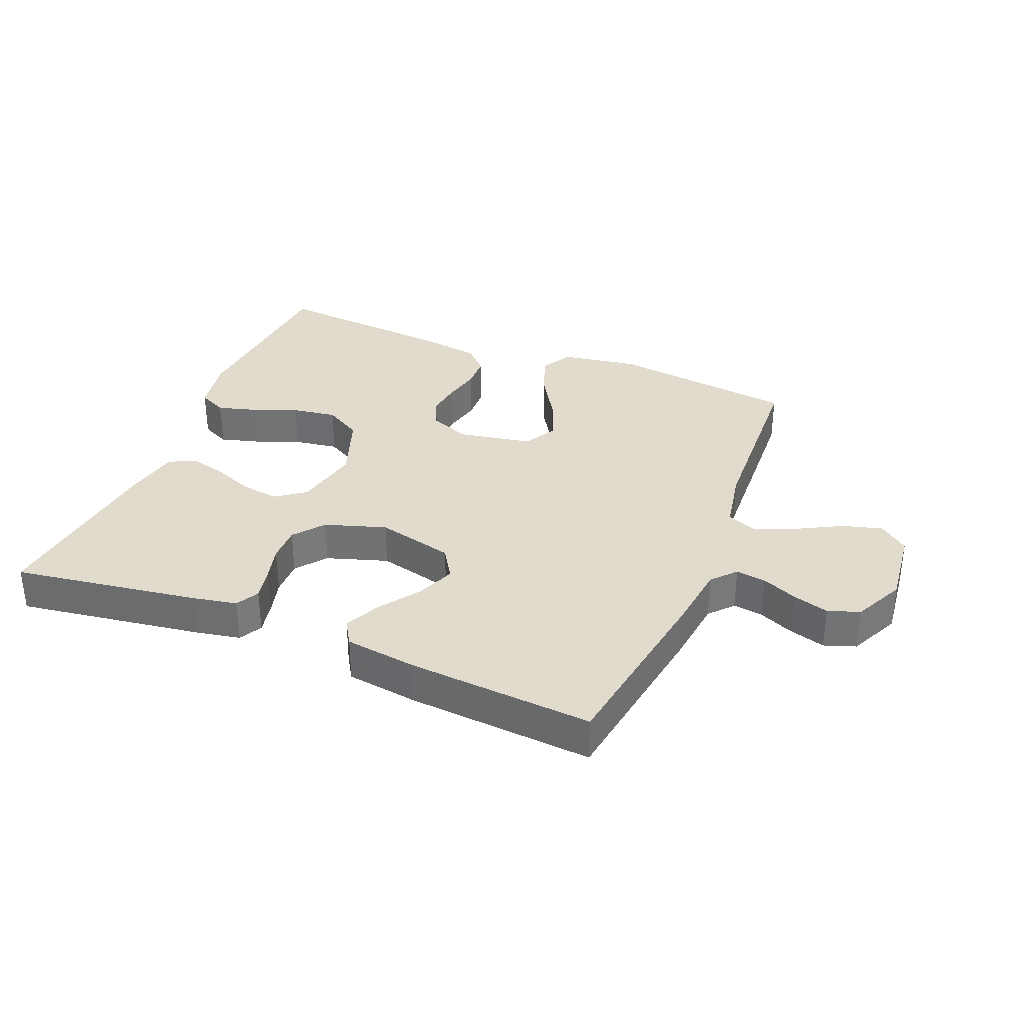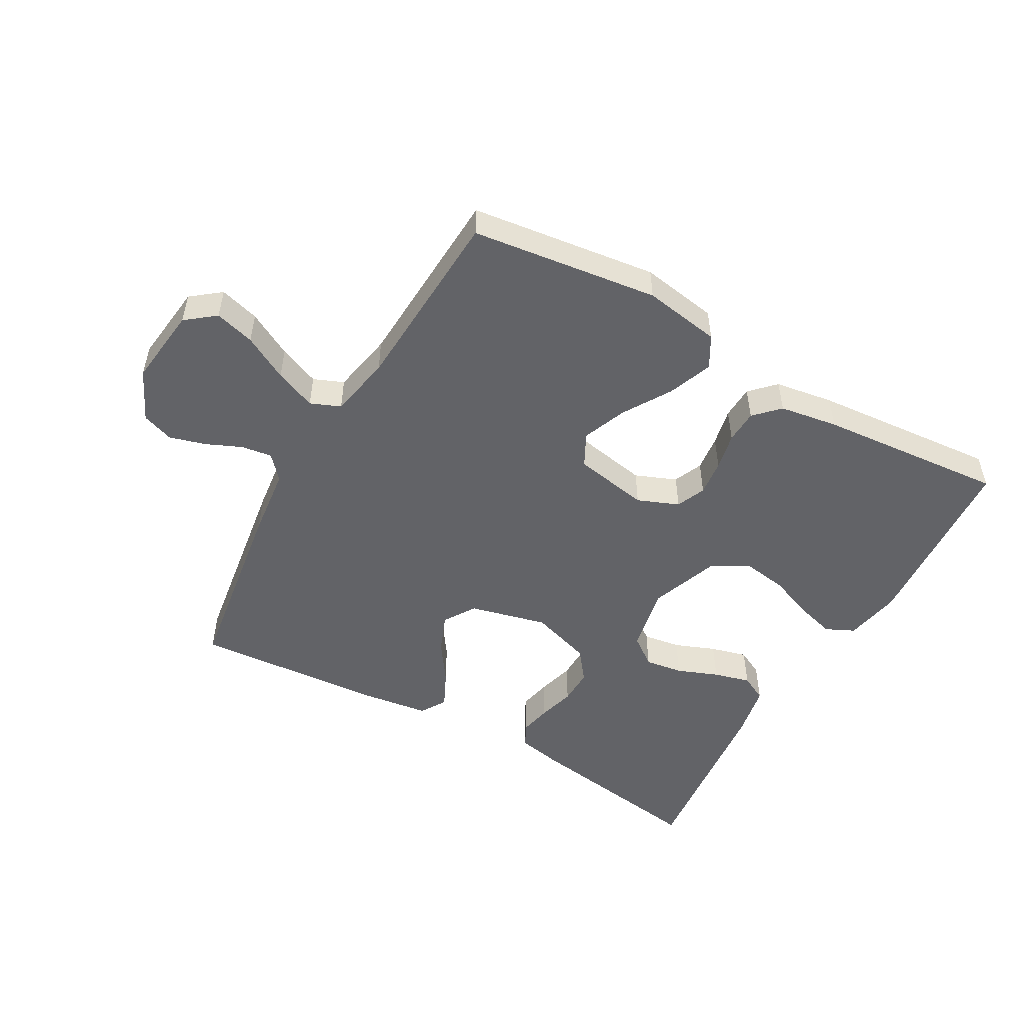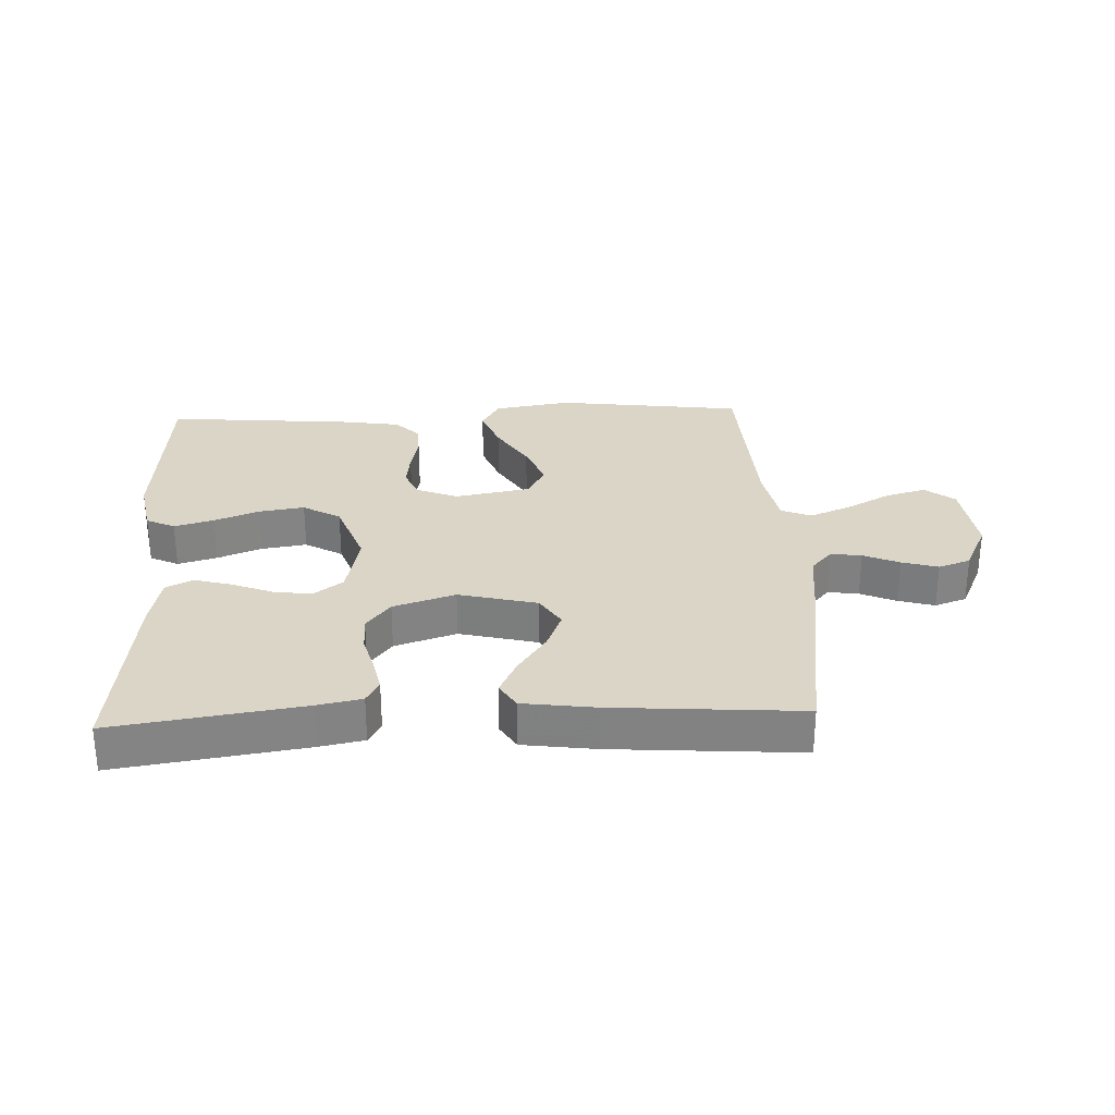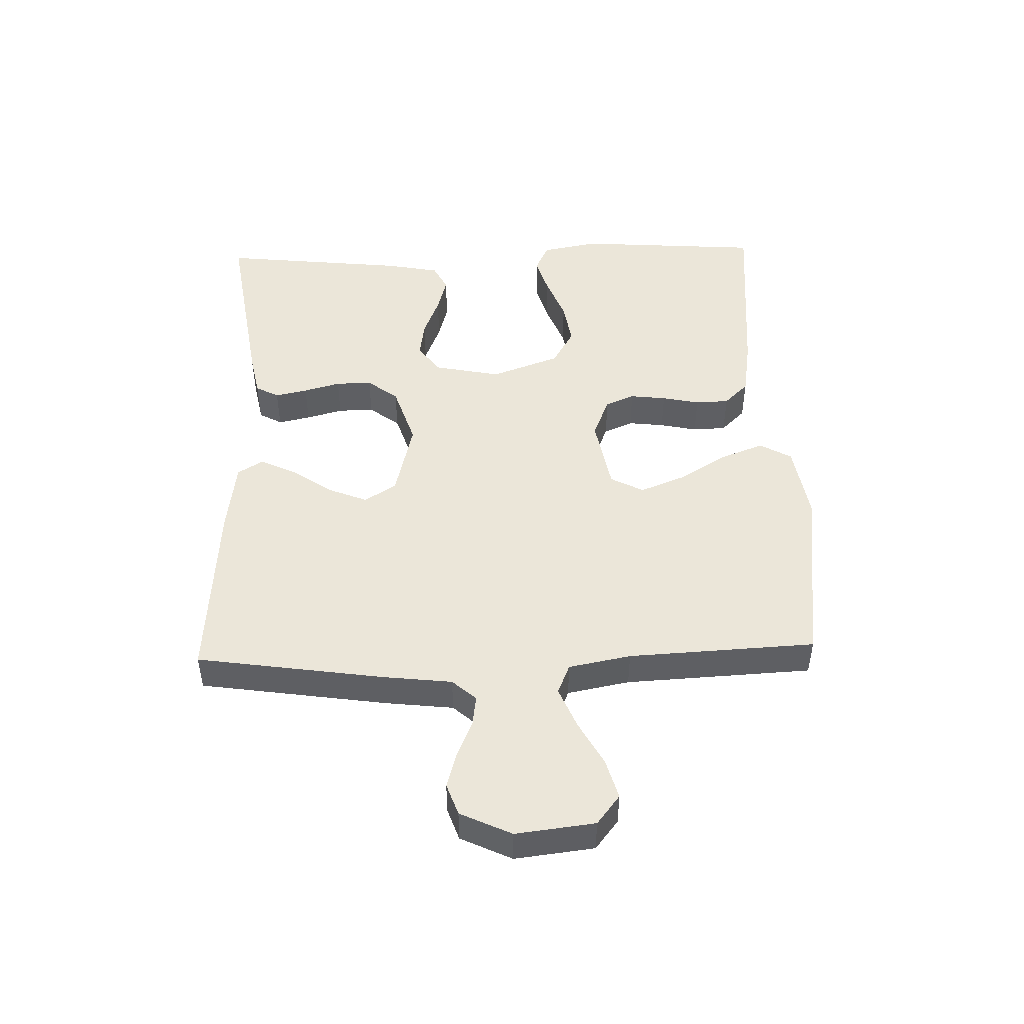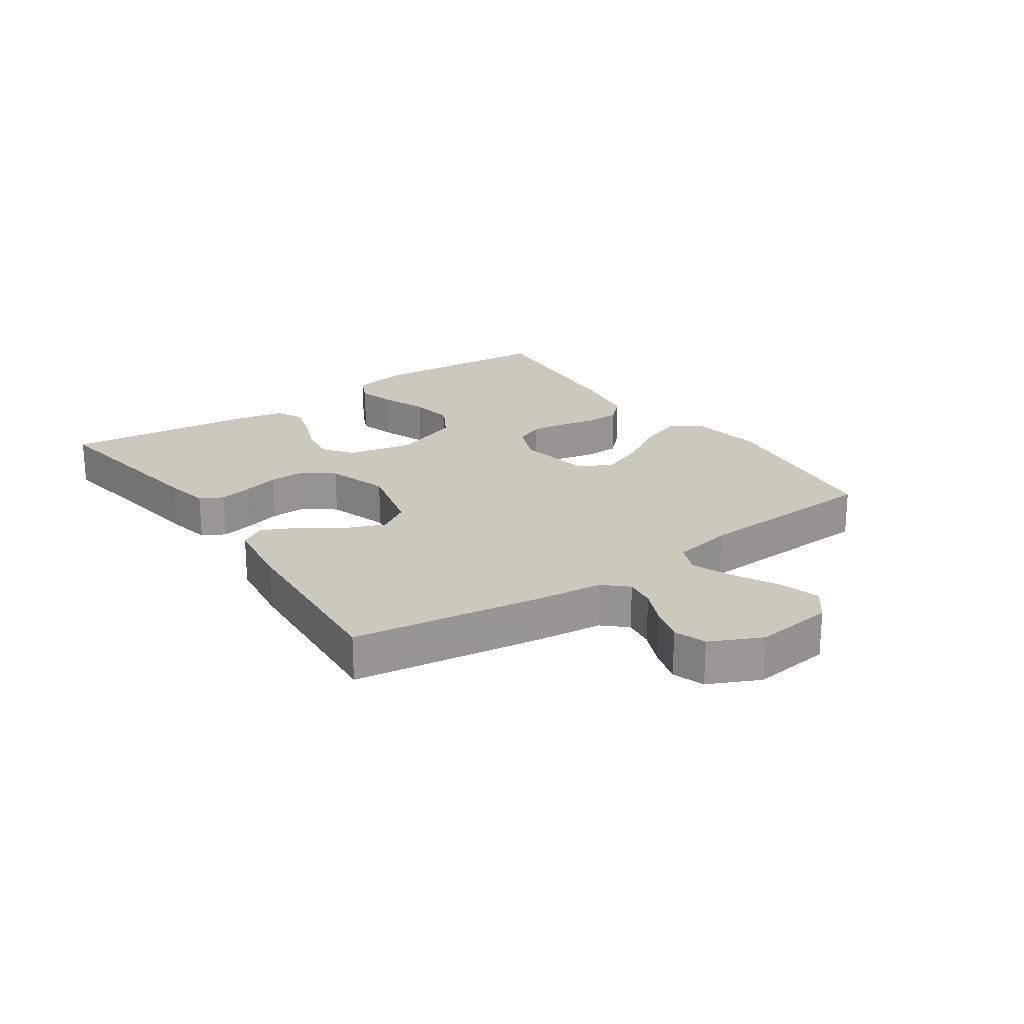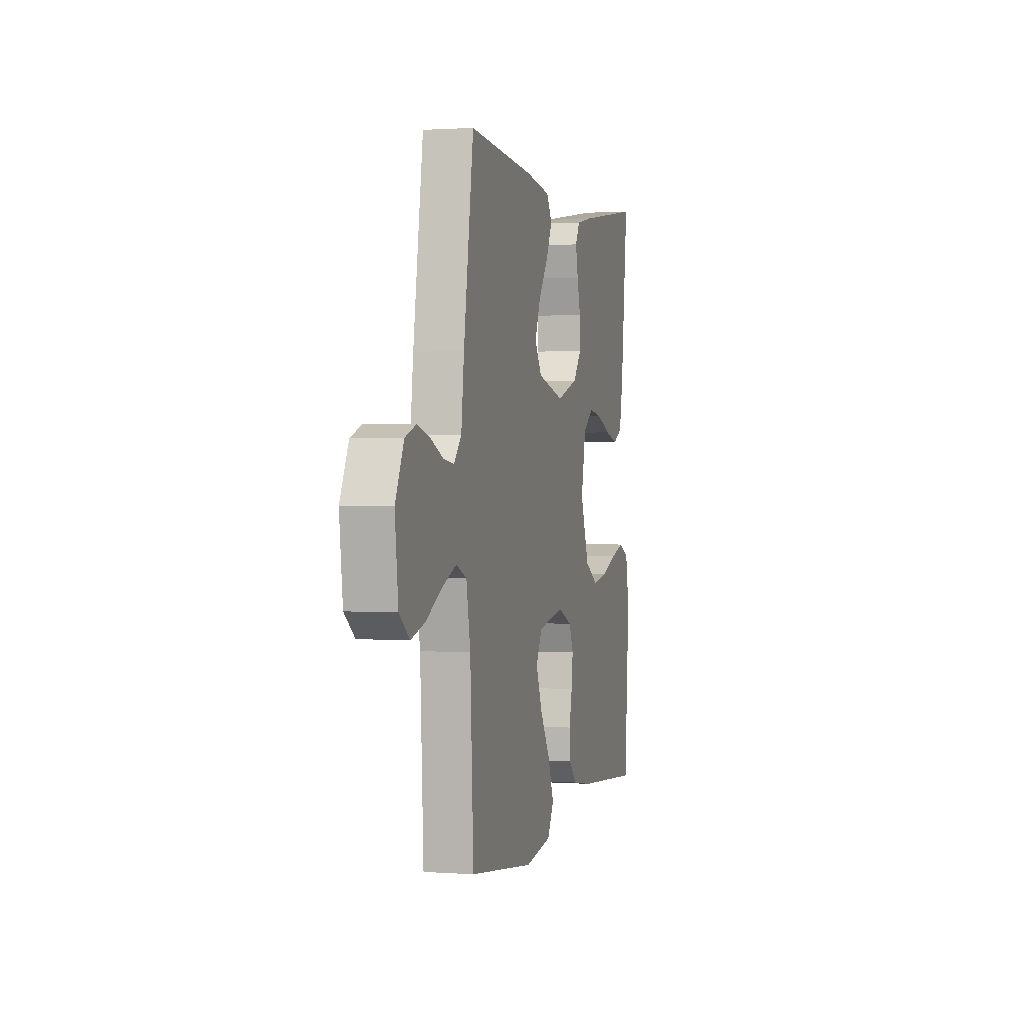
<metadata>
{"format":"obj","ext":"obj","renderer":"f3d","projection":"perspective","resolution":1024,"background":"white","views":[{"elev":33.9,"azim":22.3,"up":"+Y"},{"elev":-51.0,"azim":150.4,"up":"+Y"},{"elev":29.0,"azim":-2.5,"up":"+Y"},{"elev":47.8,"azim":88.2,"up":"+Y"},{"elev":22.2,"azim":55.3,"up":"+Y"},{"elev":1.1,"azim":104.7,"up":"+Z"}]}
</metadata>
<code>
v 0.5 0.07 -0.5
v 0.2 0.07 -0.539
v 0.076 0.07 -0.519
v 0.047 0.07 -0.468
v 0.074 0.07 -0.397
v 0.121 0.07 -0.32
v 0.149 0.07 -0.249
v 0.121 0.07 -0.196
v 0 0.07 -0.174
v -0.066 0.07 -0.201
v -0.086 0.07 -0.248
v -0.079 0.07 -0.306
v -0.066 0.07 -0.366
v -0.068 0.07 -0.42
v -0.106 0.07 -0.459
v -0.2 0.07 -0.474
v -0.5 0.07 -0.5
v -0.522 0.07 -0.2
v -0.505 0.07 -0.11
v -0.459 0.07 -0.088
v -0.396 0.07 -0.106
v -0.324 0.07 -0.134
v -0.252 0.07 -0.145
v -0.192 0.07 -0.11
v -0.152 0.07 0
v -0.174 0.07 0.107
v -0.221 0.07 0.142
v -0.282 0.07 0.133
v -0.348 0.07 0.107
v -0.407 0.07 0.091
v -0.45 0.07 0.113
v -0.467 0.07 0.2
v -0.5 0.07 0.5
v -0.2 0.07 0.455
v -0.129 0.07 0.441
v -0.109 0.07 0.404
v -0.12 0.07 0.352
v -0.136 0.07 0.293
v -0.137 0.07 0.235
v -0.099 0.07 0.186
v 0 0.07 0.154
v 0.125 0.07 0.185
v 0.157 0.07 0.236
v 0.132 0.07 0.298
v 0.087 0.07 0.363
v 0.059 0.07 0.421
v 0.084 0.07 0.462
v 0.2 0.07 0.478
v 0.5 0.07 0.5
v 0.545 0.07 0.2
v 0.558 0.07 0.089
v 0.592 0.07 0.051
v 0.641 0.07 0.058
v 0.698 0.07 0.083
v 0.756 0.07 0.1
v 0.807 0.07 0.082
v 0.846 0.07 0
v 0.831 0.07 -0.127
v 0.784 0.07 -0.164
v 0.72 0.07 -0.146
v 0.648 0.07 -0.107
v 0.582 0.07 -0.08
v 0.534 0.07 -0.1
v 0.515 0.07 -0.2
v 0.5 0 -0.5
v 0.2 0 -0.539
v 0.076 0 -0.519
v 0.047 0 -0.468
v 0.074 0 -0.397
v 0.121 0 -0.32
v 0.149 0 -0.249
v 0.121 0 -0.196
v 0 0 -0.174
v -0.066 0 -0.201
v -0.086 0 -0.248
v -0.079 0 -0.306
v -0.066 0 -0.366
v -0.068 0 -0.42
v -0.106 0 -0.459
v -0.2 0 -0.474
v -0.5 0 -0.5
v -0.522 0 -0.2
v -0.505 0 -0.11
v -0.459 0 -0.088
v -0.396 0 -0.106
v -0.324 0 -0.134
v -0.252 0 -0.145
v -0.192 0 -0.11
v -0.152 0 0
v -0.174 0 0.107
v -0.221 0 0.142
v -0.282 0 0.133
v -0.348 0 0.107
v -0.407 0 0.091
v -0.45 0 0.113
v -0.467 0 0.2
v -0.5 0 0.5
v -0.2 0 0.455
v -0.129 0 0.441
v -0.109 0 0.404
v -0.12 0 0.352
v -0.136 0 0.293
v -0.137 0 0.235
v -0.099 0 0.186
v 0 0 0.154
v 0.125 0 0.185
v 0.157 0 0.236
v 0.132 0 0.298
v 0.087 0 0.363
v 0.059 0 0.421
v 0.084 0 0.462
v 0.2 0 0.478
v 0.5 0 0.5
v 0.545 0 0.2
v 0.558 0 0.089
v 0.592 0 0.051
v 0.641 0 0.058
v 0.698 0 0.083
v 0.756 0 0.1
v 0.807 0 0.082
v 0.846 0 0
v 0.831 0 -0.127
v 0.784 0 -0.164
v 0.72 0 -0.146
v 0.648 0 -0.107
v 0.582 0 -0.08
v 0.534 0 -0.1
v 0.515 0 -0.2
f 58 59 60 61
f 58 61 62
f 57 58 62
f 56 57 62
f 53 54 55 56
f 53 56 62 63
f 48 49 50 51
f 48 51 52
f 47 48 52
f 44 45 46 47
f 43 44 47 52
f 42 43 52
f 41 42 52
f 35 36 37 38
f 33 34 35 38
f 33 38 39
f 32 33 39 40
f 28 29 30 31
f 27 28 31 32
f 19 20 21 22
f 19 22 23
f 18 19 23
f 17 18 23
f 16 17 23 24
f 12 13 14 15
f 11 12 15 16
f 10 11 16 24
f 3 4 5 6
f 3 6 7
f 64 1 2 3
f 63 64 3 7
f 52 53 63 7
f 27 32 40 41
f 26 27 41 52
f 25 26 52
f 9 10 24 25
f 8 9 25 52
f 7 8 52
f 125 124 123 122
f 126 125 122
f 126 122 121
f 126 121 120
f 120 119 118 117
f 127 126 120 117
f 115 114 113 112
f 116 115 112
f 116 112 111
f 111 110 109 108
f 116 111 108 107
f 116 107 106
f 116 106 105
f 102 101 100 99
f 102 99 98 97
f 103 102 97
f 104 103 97 96
f 95 94 93 92
f 96 95 92 91
f 86 85 84 83
f 87 86 83
f 87 83 82
f 87 82 81
f 88 87 81 80
f 79 78 77 76
f 80 79 76 75
f 88 80 75 74
f 70 69 68 67
f 71 70 67
f 67 66 65 128
f 71 67 128 127
f 71 127 117 116
f 105 104 96 91
f 116 105 91 90
f 116 90 89
f 89 88 74 73
f 116 89 73 72
f 116 72 71
f 1 65 66 2
f 2 66 67 3
f 3 67 68 4
f 4 68 69 5
f 5 69 70 6
f 6 70 71 7
f 7 71 72 8
f 8 72 73 9
f 9 73 74 10
f 10 74 75 11
f 11 75 76 12
f 12 76 77 13
f 13 77 78 14
f 14 78 79 15
f 15 79 80 16
f 16 80 81 17
f 17 81 82 18
f 18 82 83 19
f 19 83 84 20
f 20 84 85 21
f 21 85 86 22
f 22 86 87 23
f 23 87 88 24
f 24 88 89 25
f 25 89 90 26
f 26 90 91 27
f 27 91 92 28
f 28 92 93 29
f 29 93 94 30
f 30 94 95 31
f 31 95 96 32
f 32 96 97 33
f 33 97 98 34
f 34 98 99 35
f 35 99 100 36
f 36 100 101 37
f 37 101 102 38
f 38 102 103 39
f 39 103 104 40
f 40 104 105 41
f 41 105 106 42
f 42 106 107 43
f 43 107 108 44
f 44 108 109 45
f 45 109 110 46
f 46 110 111 47
f 47 111 112 48
f 48 112 113 49
f 49 113 114 50
f 50 114 115 51
f 51 115 116 52
f 52 116 117 53
f 53 117 118 54
f 54 118 119 55
f 55 119 120 56
f 56 120 121 57
f 57 121 122 58
f 58 122 123 59
f 59 123 124 60
f 60 124 125 61
f 61 125 126 62
f 62 126 127 63
f 63 127 128 64
f 64 128 65 1

</code>
